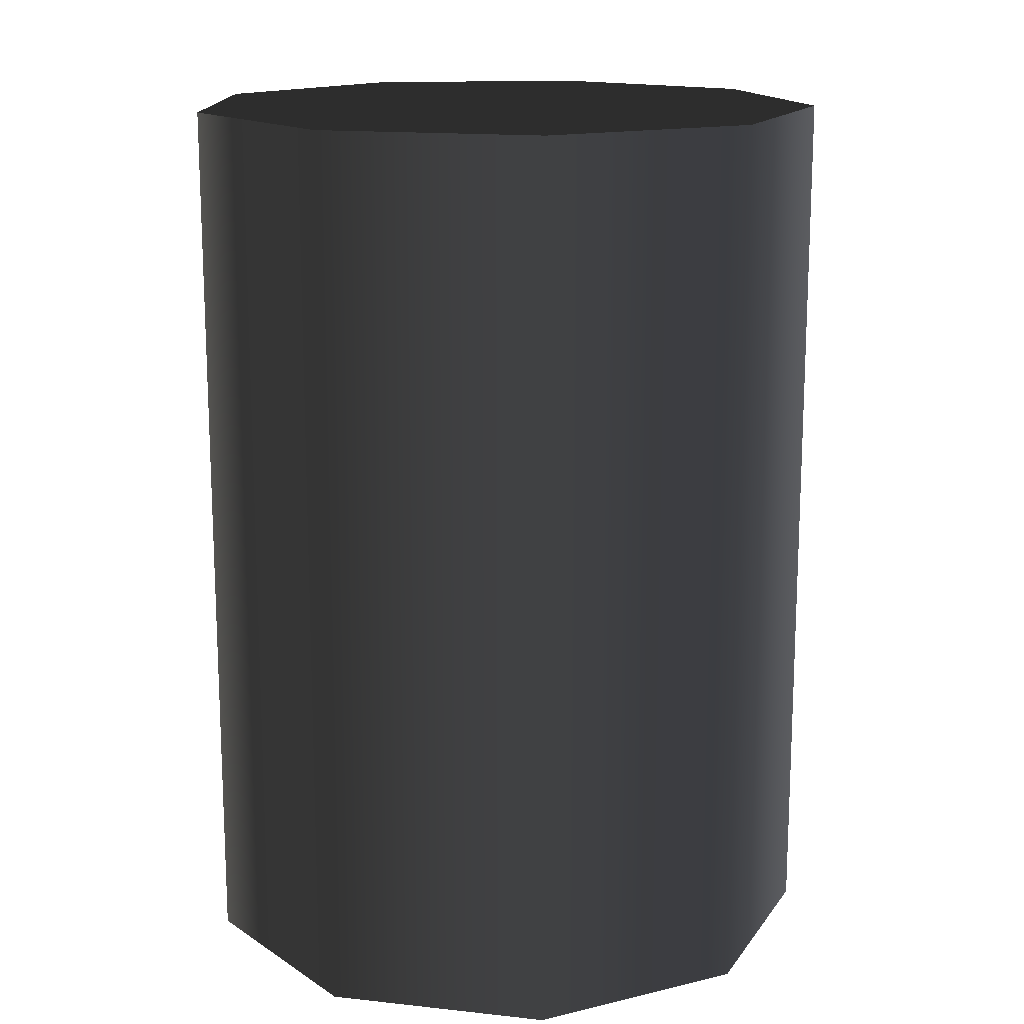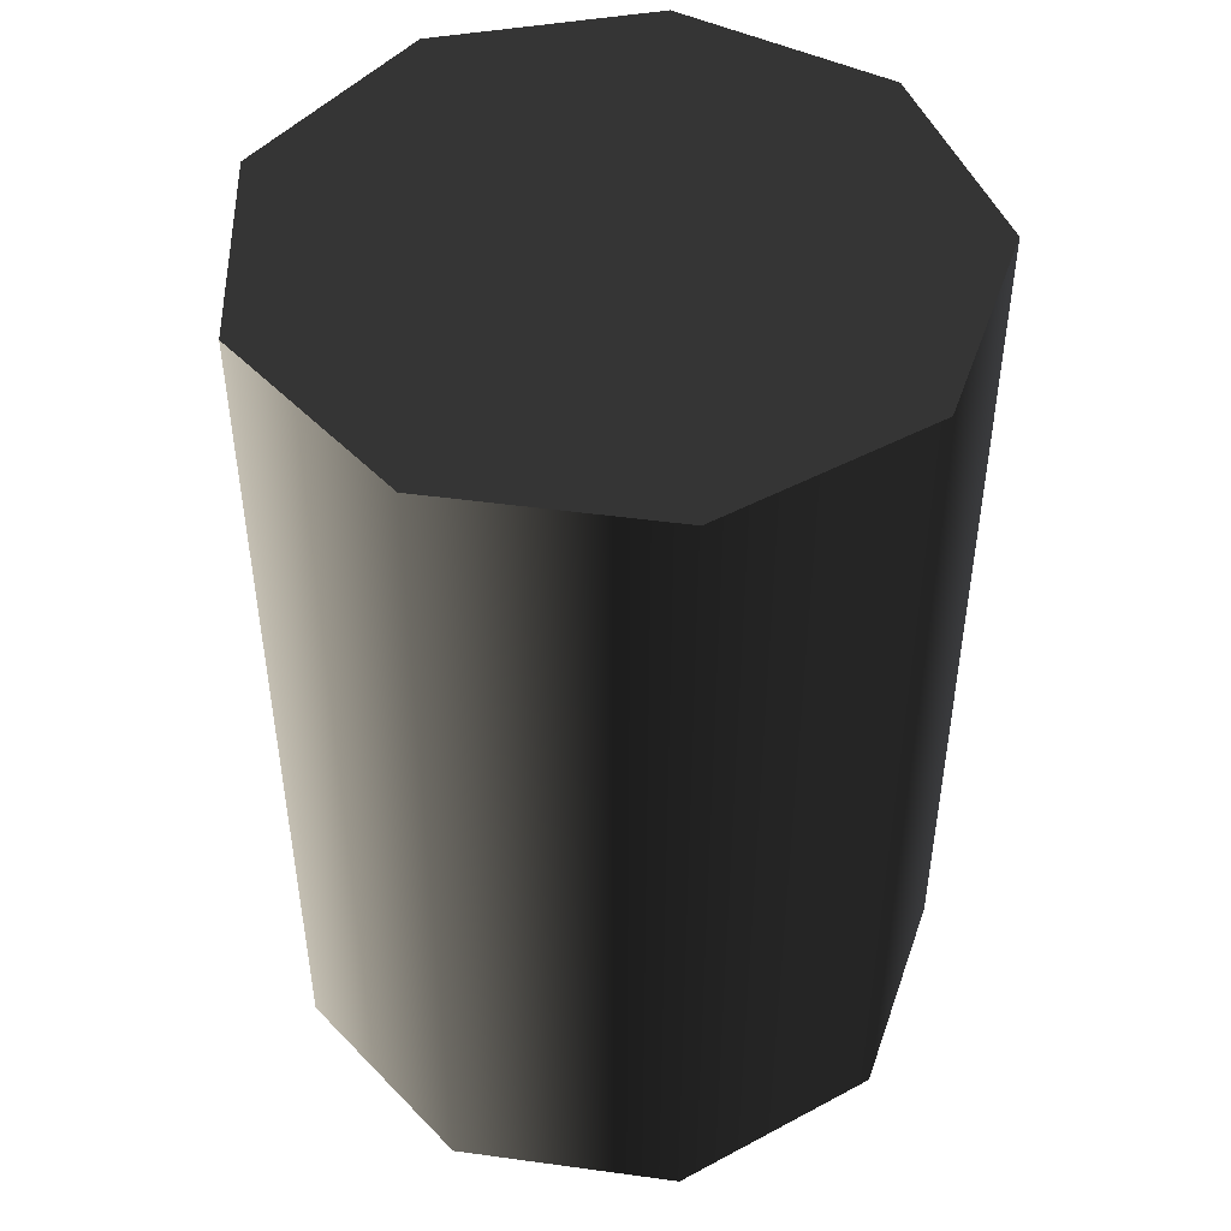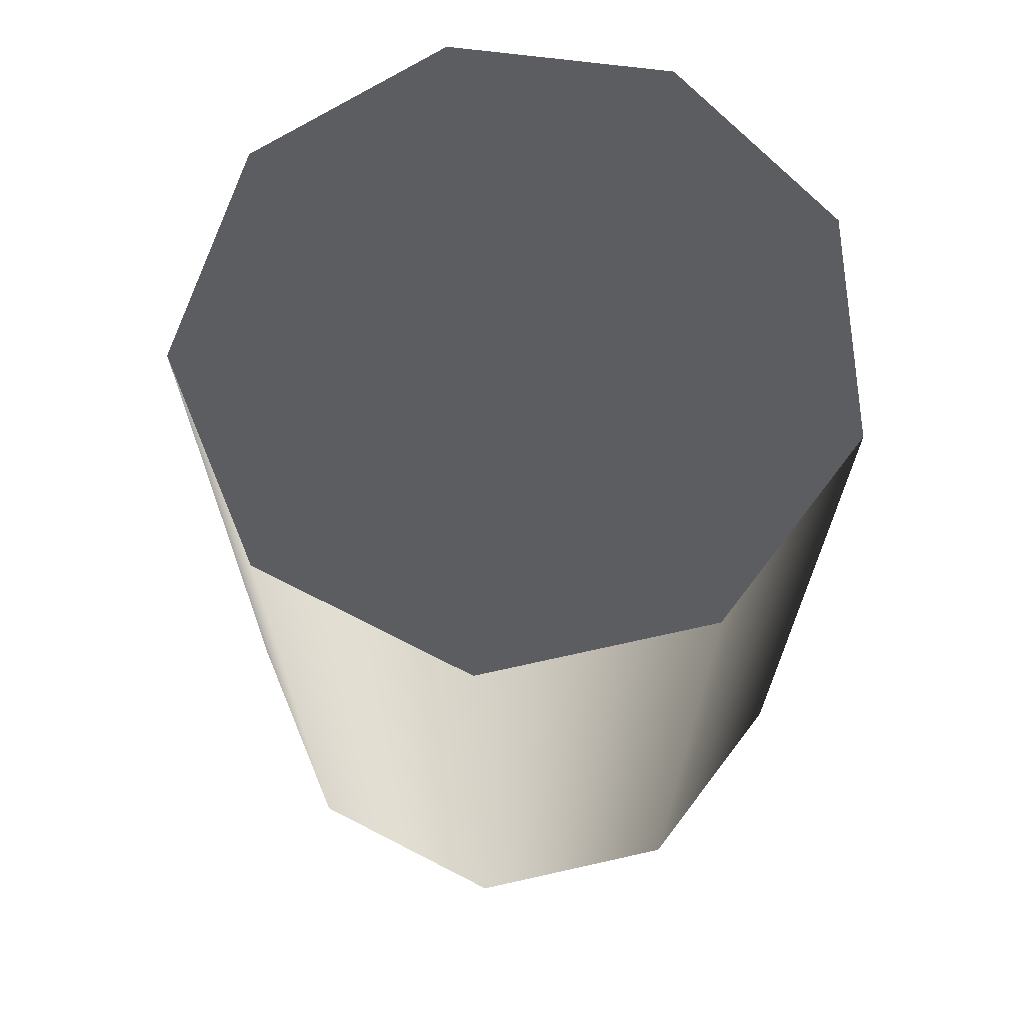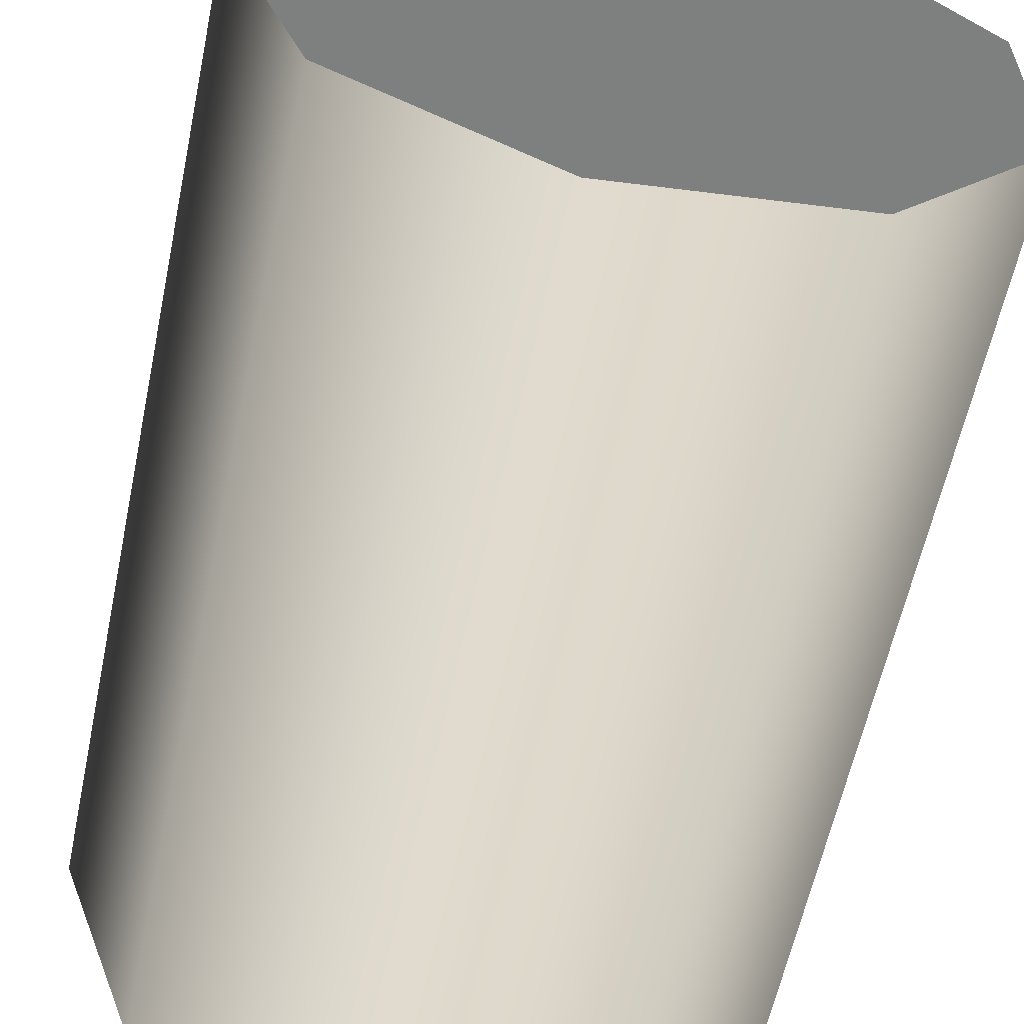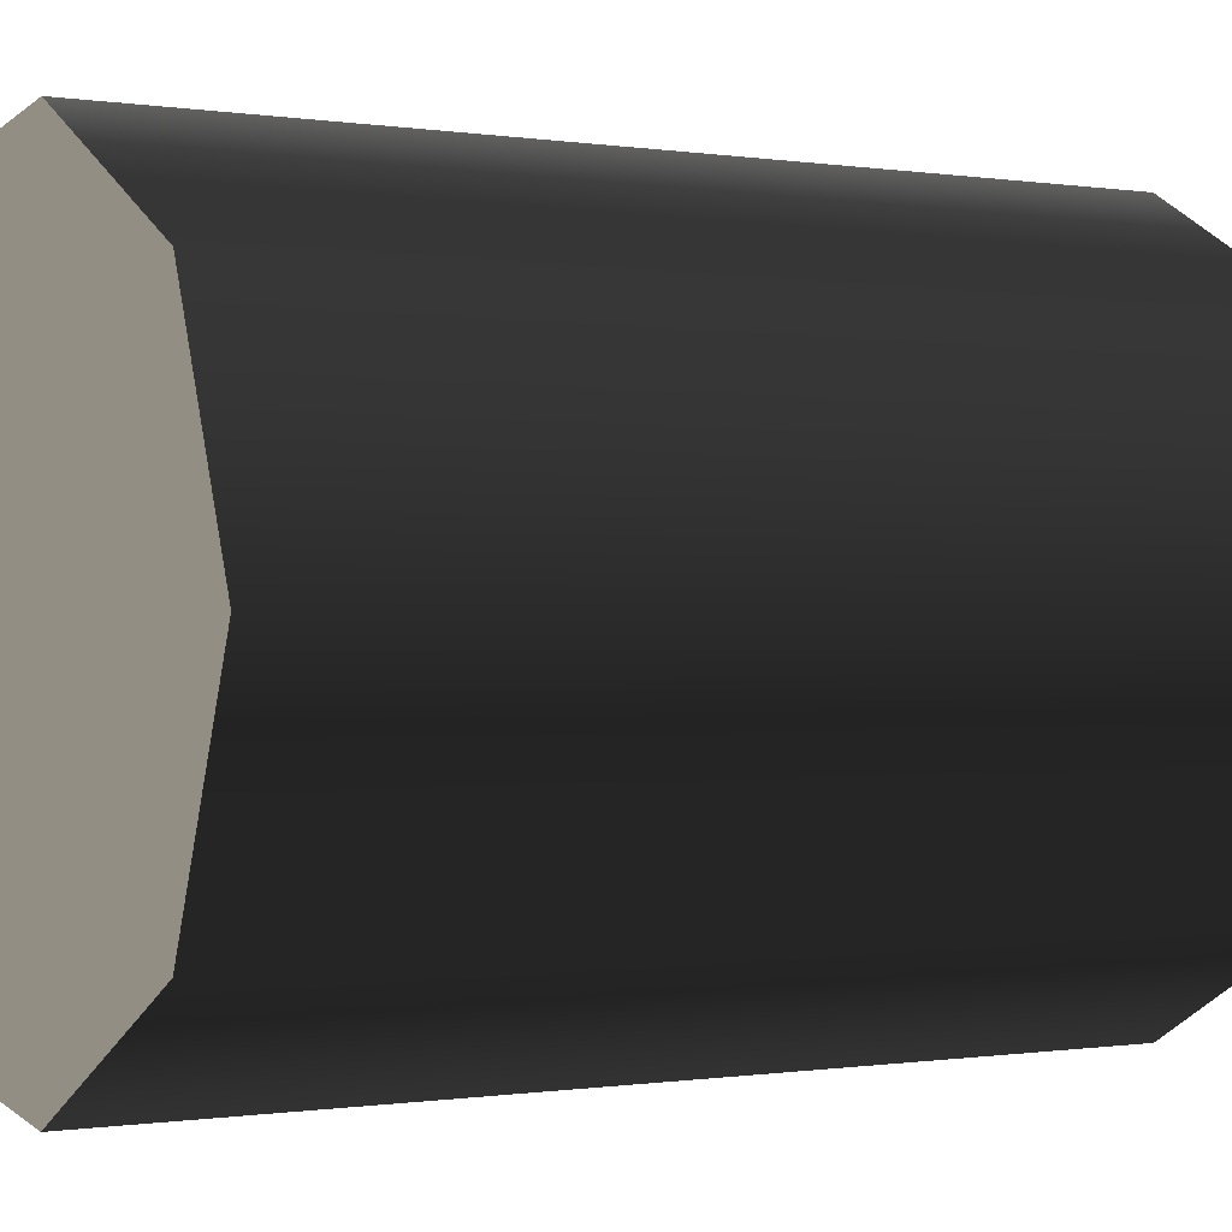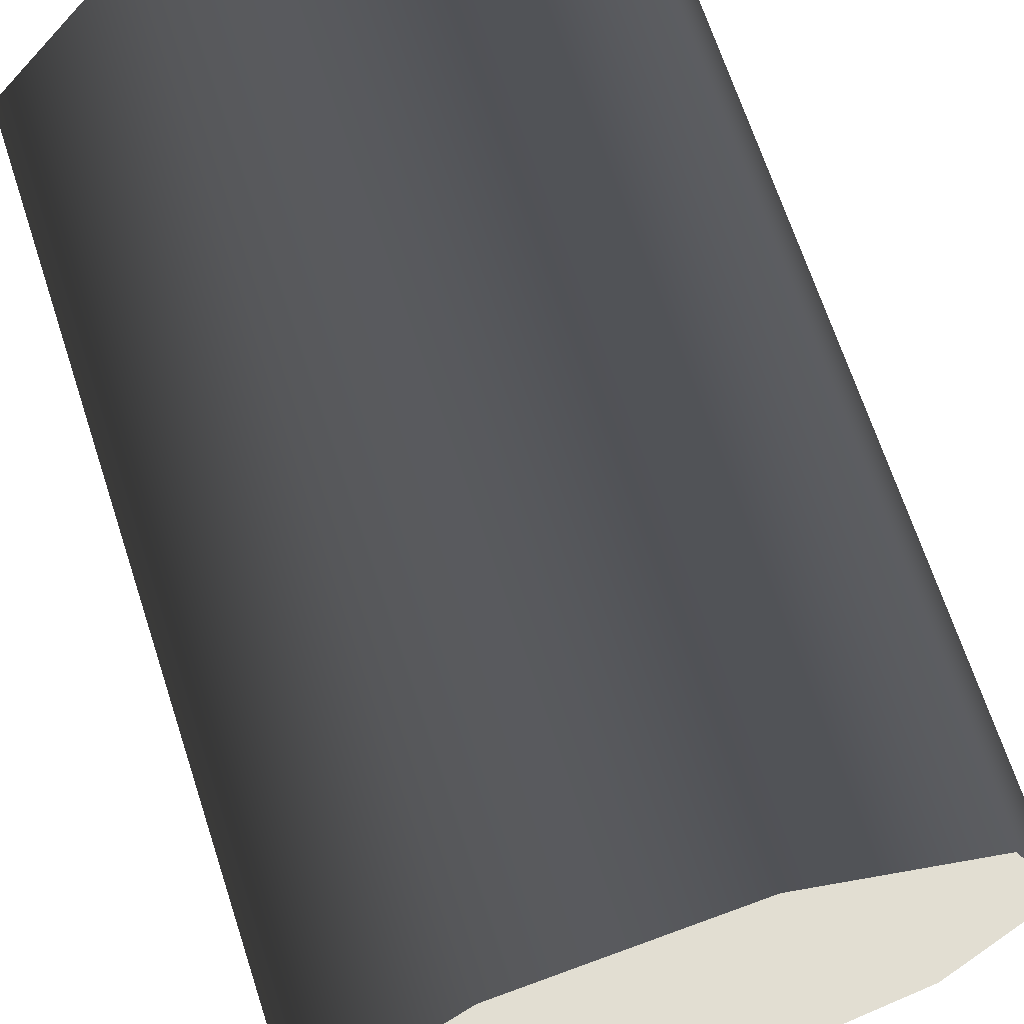
<metadata>
{"format":"obj","ext":"obj","renderer":"f3d","projection":"perspective","resolution":1024,"background":"white","views":[{"elev":15.5,"azim":-36.9,"up":"+Z"},{"elev":47.1,"azim":-81.2,"up":"+Z"},{"elev":68.6,"azim":-142.7,"up":"+Z"},{"elev":-59.4,"azim":168.2,"up":"+Y"},{"elev":-0.3,"azim":58.0,"up":"+Y"},{"elev":67.9,"azim":-18.1,"up":"+Y"}]}
</metadata>
<code>
v 0.006299 -0.03573 -3.197e-07
v -0.03409 -0.01241 -3.225e-07
v -0.01814 -0.03142 -3.203e-07
v 0.02779 0.02332 -3.268e-07
v -0.01814 0.03142 -3.278e-07
v -0.03409 0.01241 -3.255e-07
v 0.006299 0.03573 -3.283e-07
v 0.03628 2.072e-07 -3.24e-07
v 0.02779 -0.02332 -3.212e-07
v 0.03628 2.072e-07 -3.24e-07
v 0.02779 0.02332 0.1
v 0.02779 0.02332 -3.268e-07
v 0.03628 2.072e-07 0.1
v 0.006299 0.03573 0.1
v 0.006299 0.03573 -3.283e-07
v 0.02779 -0.02332 -3.212e-07
v 0.02779 -0.02332 0.1
v 0.006299 0.03573 -3.283e-07
v -0.01814 0.03142 0.1
v -0.01814 0.03142 -3.278e-07
v 0.006299 0.03573 0.1
v -0.03409 0.01241 0.1
v -0.03409 0.01241 -3.255e-07
v -0.03409 0.01241 -3.255e-07
v -0.03409 -0.01241 0.1
v -0.03409 -0.01241 -3.225e-07
v -0.03409 0.01241 0.1
v -0.01814 -0.03142 0.1
v -0.01814 -0.03142 -3.203e-07
v -0.01814 -0.03142 -3.203e-07
v 0.006299 -0.03573 0.1
v 0.006299 -0.03573 -3.197e-07
v -0.01814 -0.03142 0.1
v 0.02779 -0.02332 0.1
v 0.02779 -0.02332 -3.212e-07
v 0.03628 2.072e-07 0.1
v 0.006299 0.03573 0.1
v 0.02779 0.02332 0.1
v -0.01814 -0.03142 0.1
v -0.03409 0.01241 0.1
v -0.01814 0.03142 0.1
v -0.03409 -0.01241 0.1
v 0.006299 -0.03573 0.1
v 0.02779 -0.02332 0.1
g Barrel_Red_(36)_22428_275
f 1 3 2
f 1 2 4
f 2 5 4
f 2 6 5
f 5 7 4
f 1 4 8
f 9 1 8
f 10 12 11
f 11 13 10
f 14 11 12
f 12 15 14
f 16 10 13
f 13 17 16
f 18 20 19
f 19 21 18
f 22 19 20
f 20 23 22
f 24 26 25
f 25 27 24
f 28 25 26
f 26 29 28
f 30 32 31
f 31 33 30
f 34 31 32
f 32 35 34
f 36 38 37
f 36 37 39
f 37 40 39
f 37 41 40
f 40 42 39
f 36 39 43
f 44 36 43

</code>
